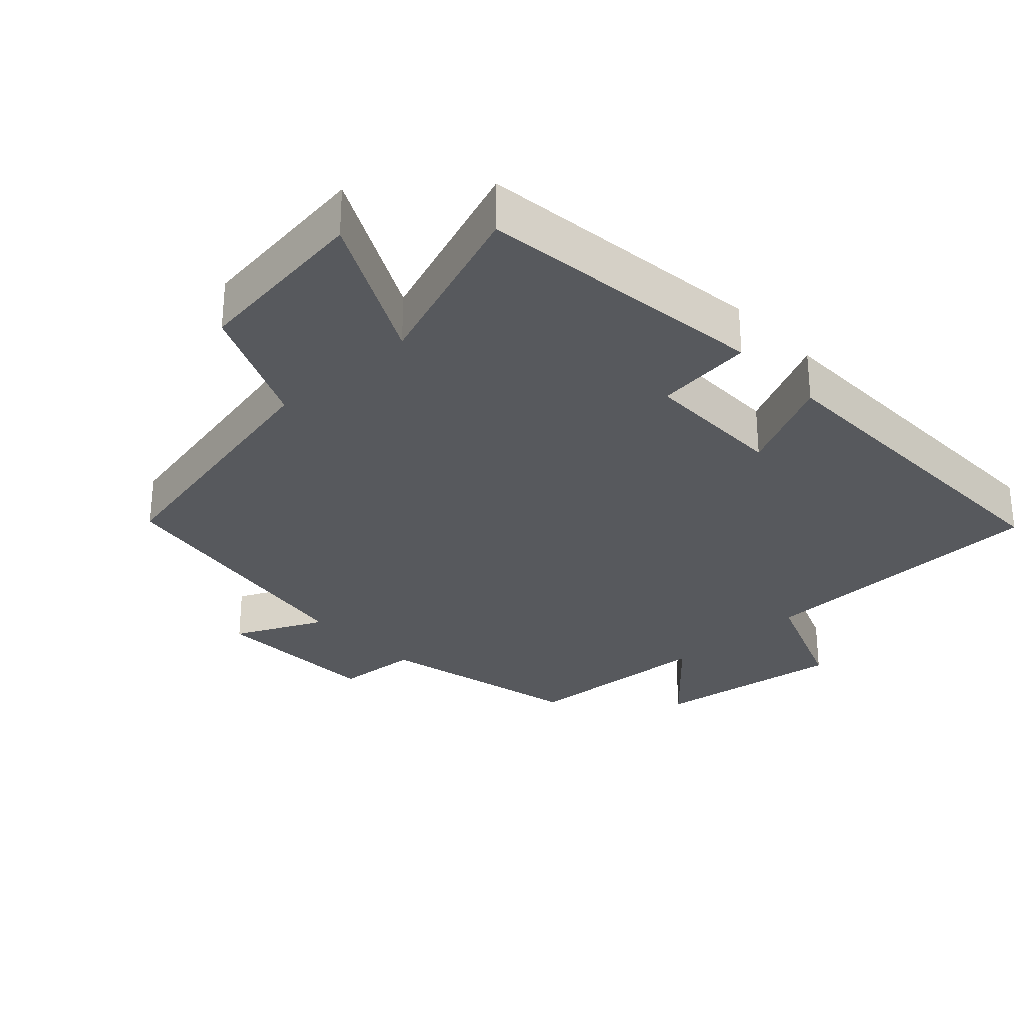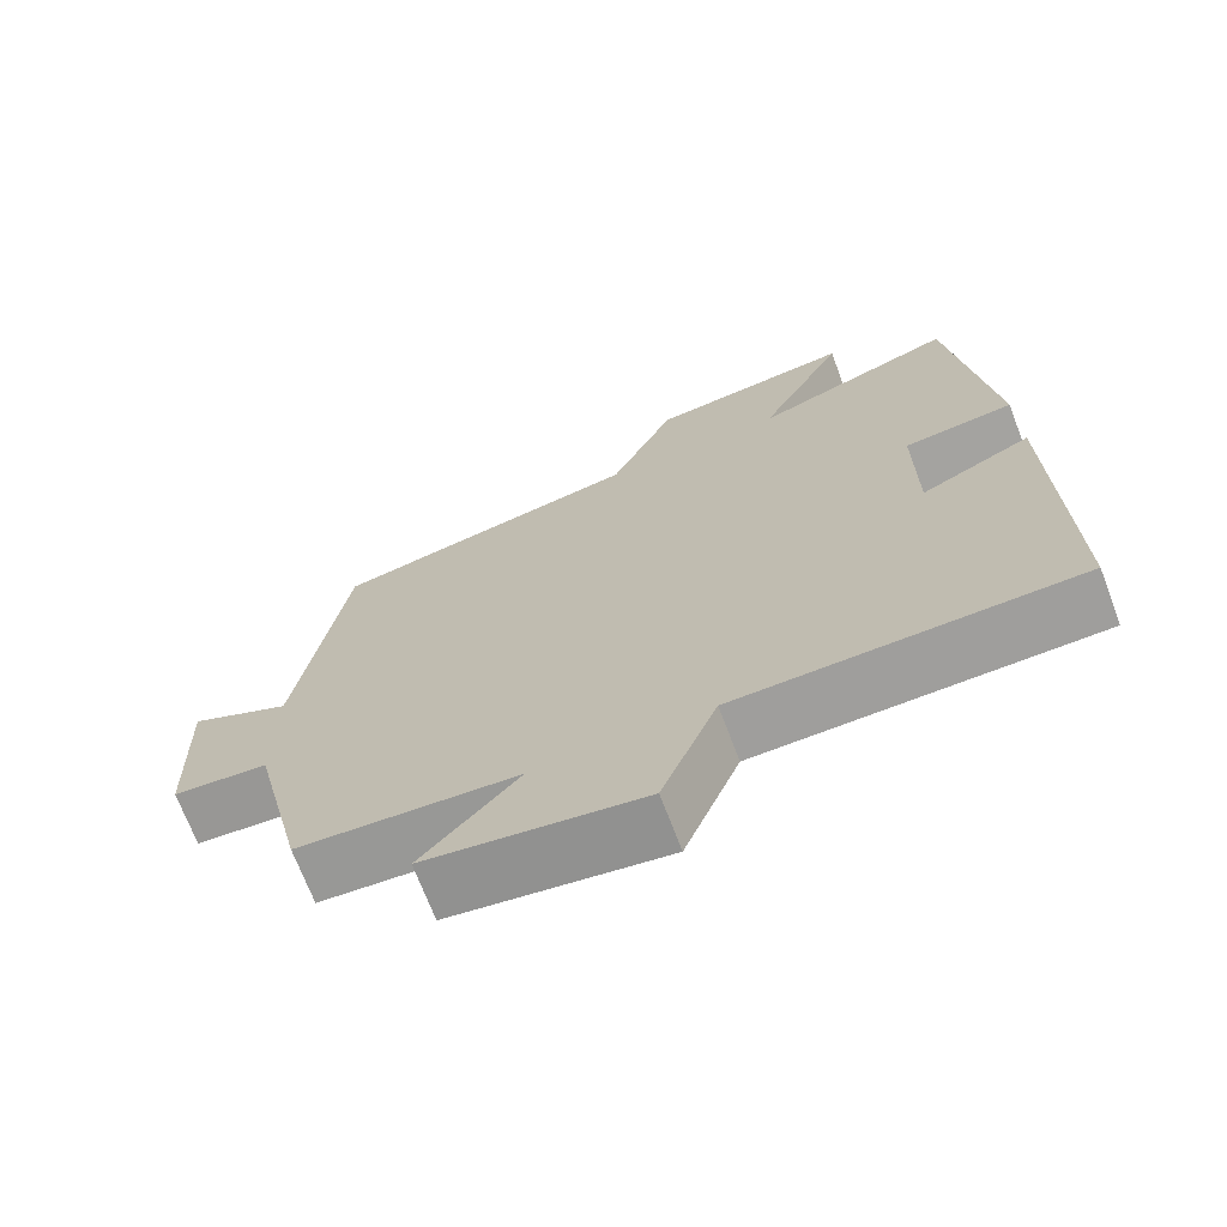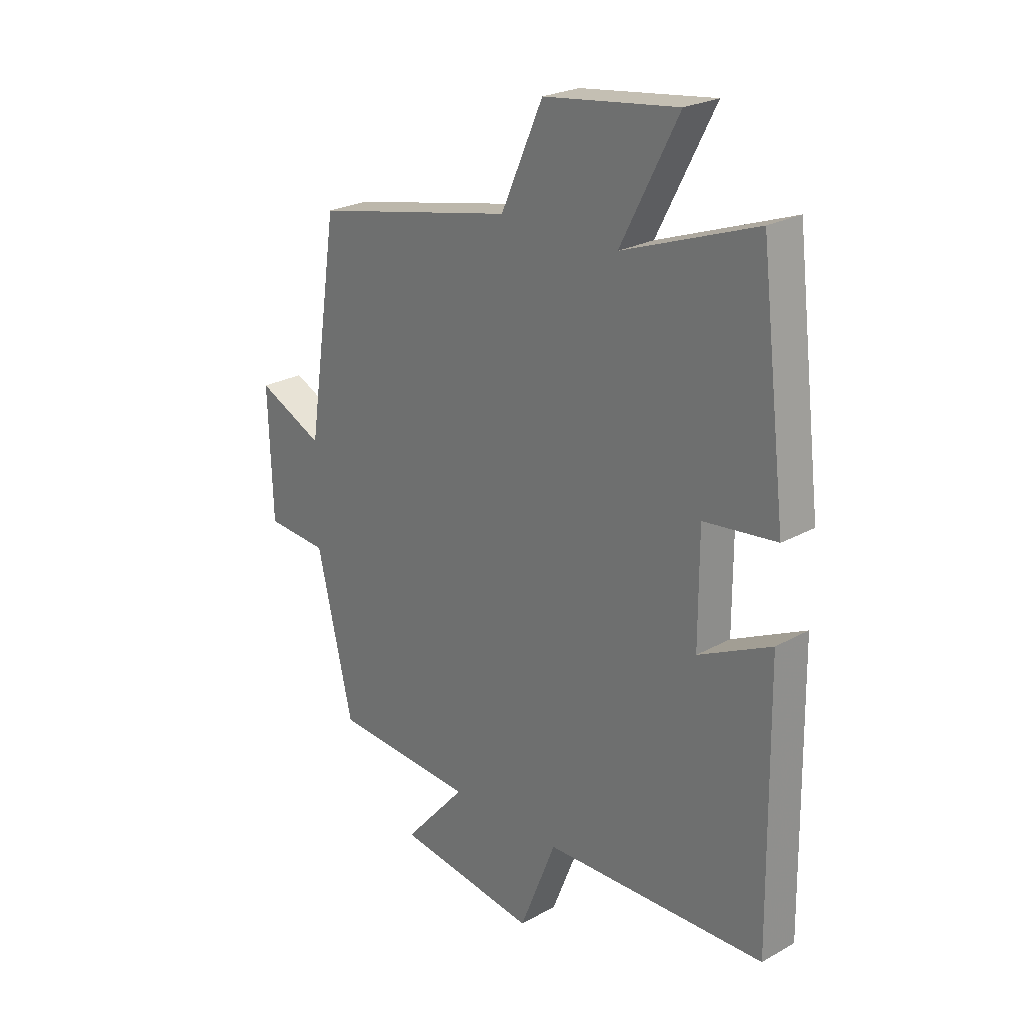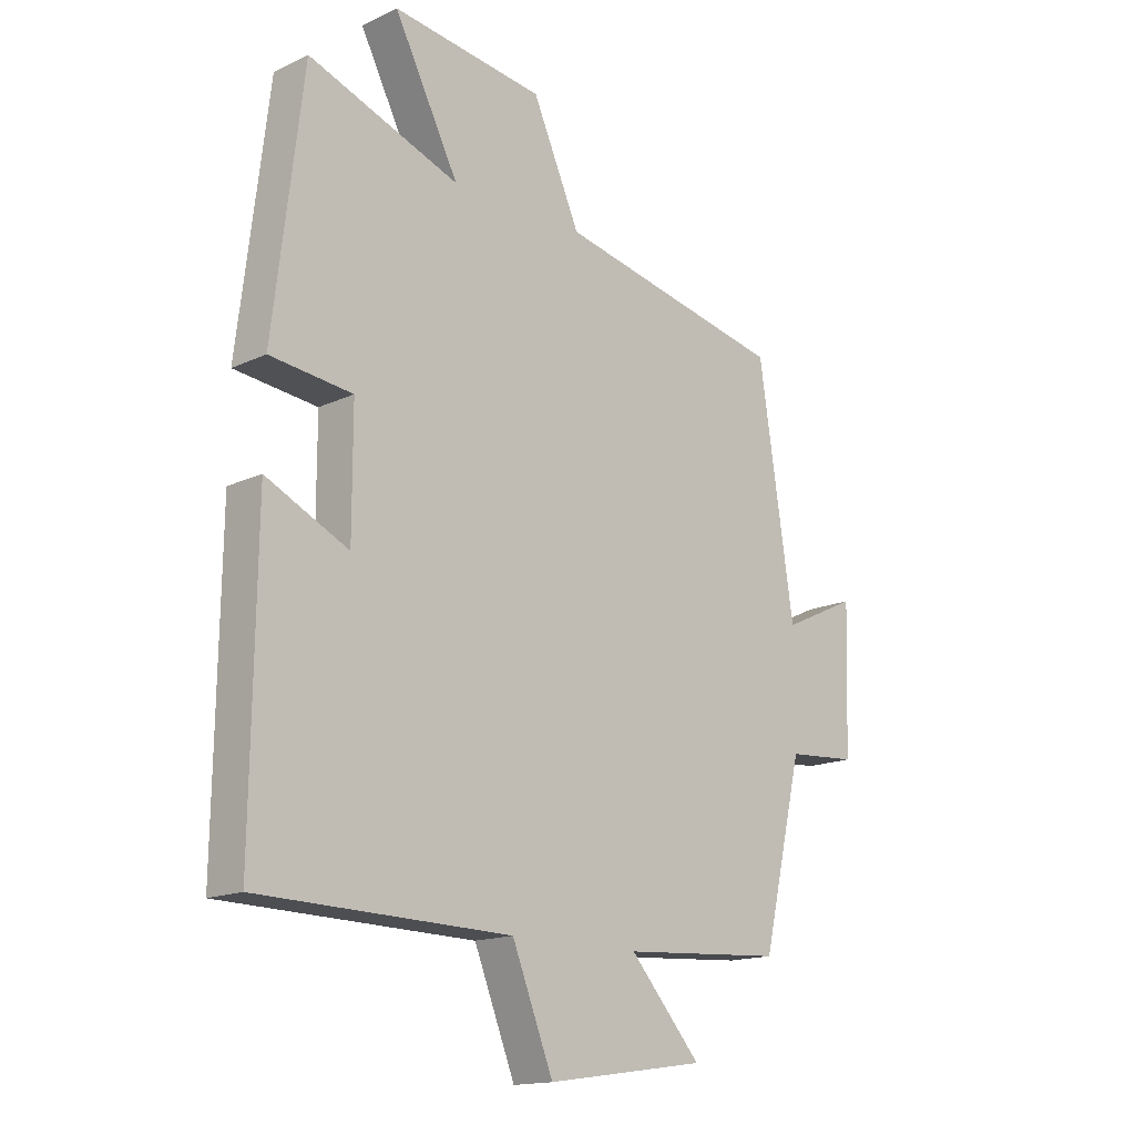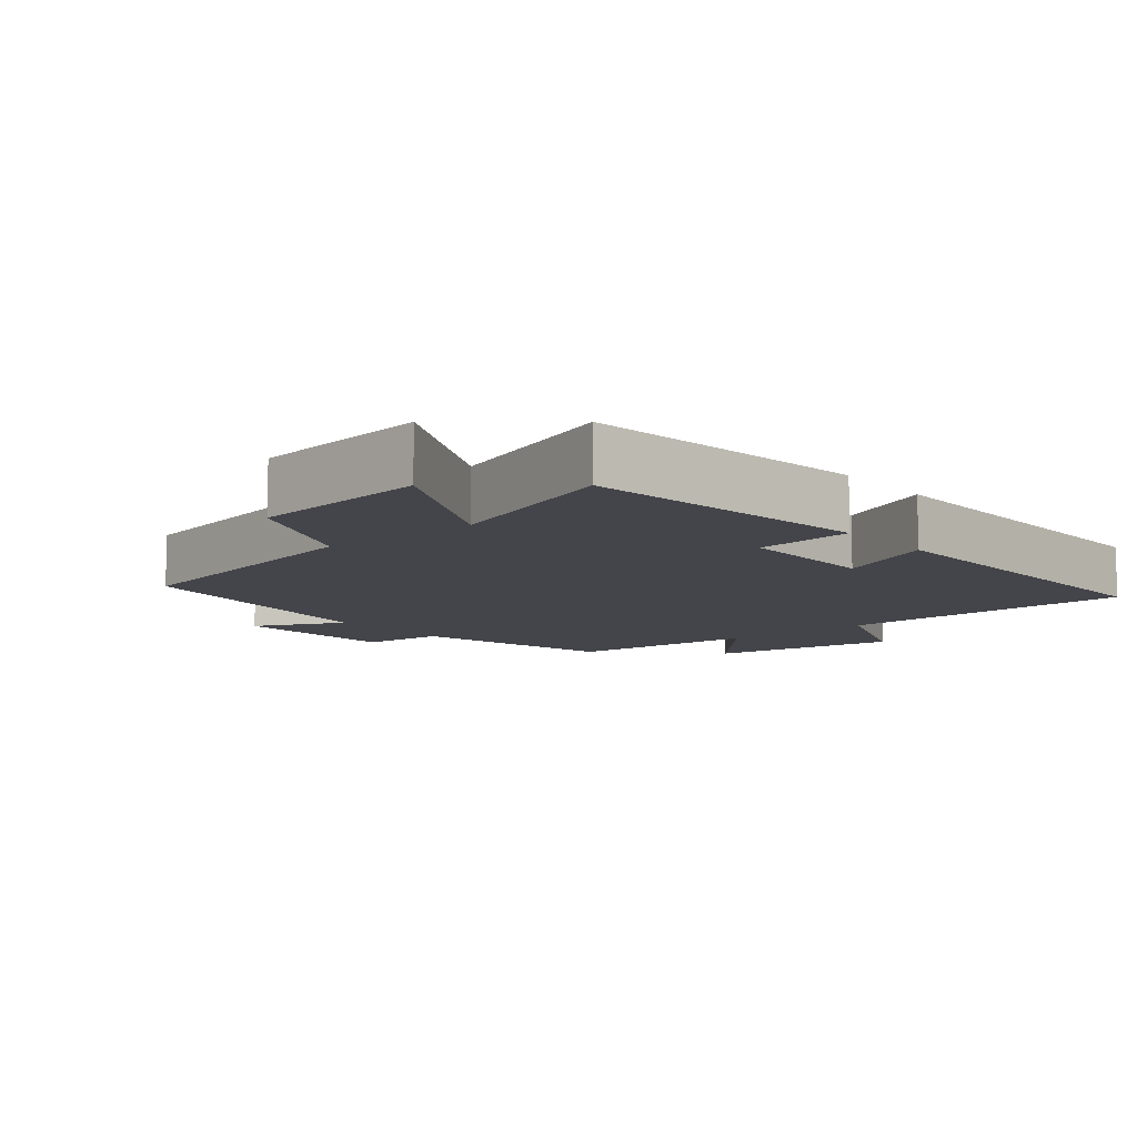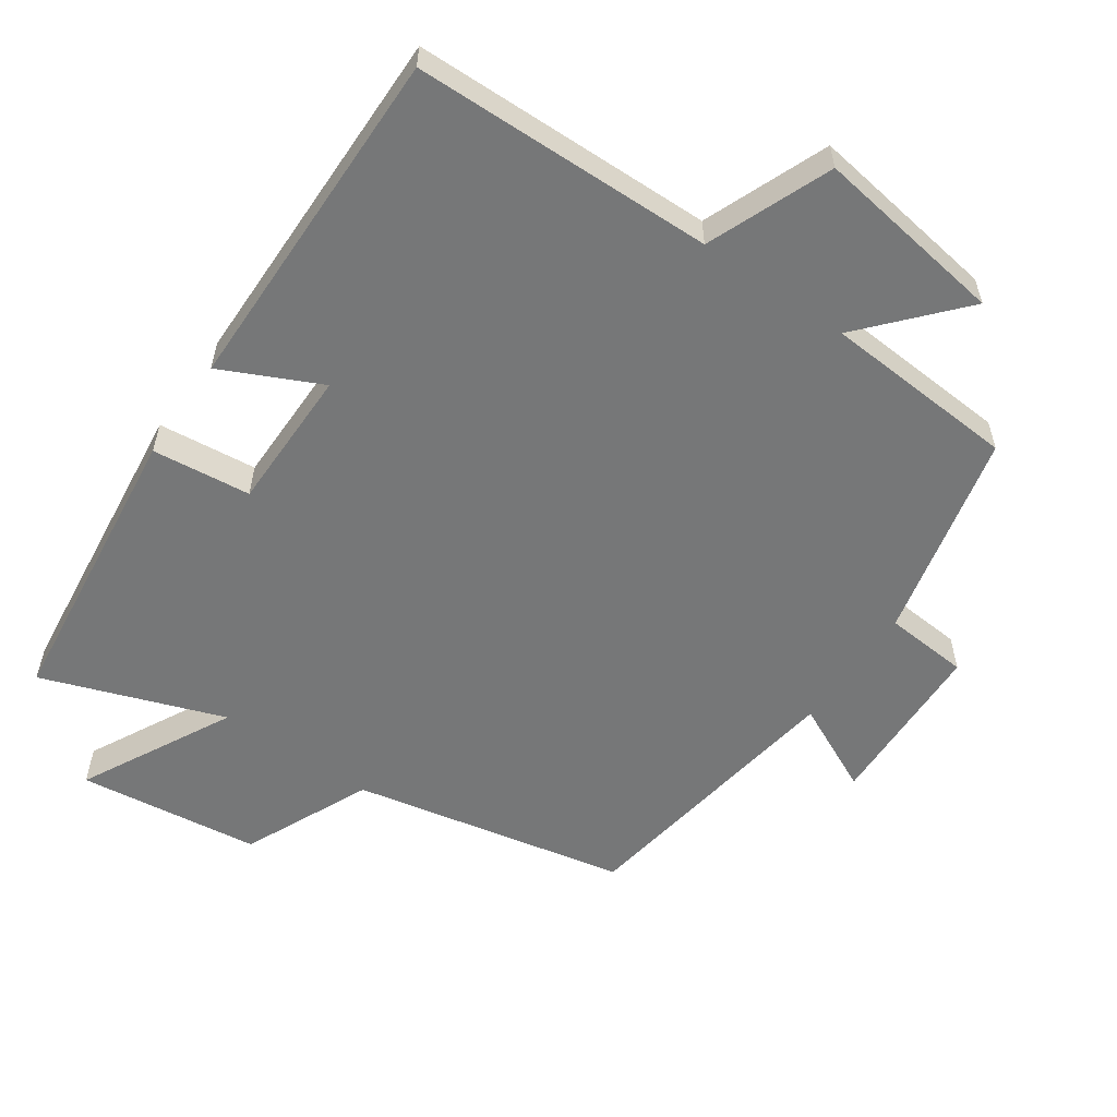
<metadata>
{"format":"obj","ext":"obj","renderer":"f3d","projection":"perspective","resolution":1024,"background":"white","views":[{"elev":-29.5,"azim":43.0,"up":"+Y"},{"elev":-70.3,"azim":20.8,"up":"+Z"},{"elev":24.3,"azim":47.4,"up":"+Z"},{"elev":-15.7,"azim":134.6,"up":"+Z"},{"elev":-9.3,"azim":39.6,"up":"+Y"},{"elev":-57.0,"azim":145.1,"up":"+Y"}]}
</metadata>
<code>
v -0.439 0.07 0.417
v -0.044 0.07 0.5
v 0.038 0.07 0.684
v 0.3 0.07 0.718
v 0.188 0.07 0.5
v 0.449 0.07 0.595
v 0.5 0.07 0.172
v 0.358 0.07 0.156
v 0.358 0.07 -0.05
v 0.5 0.07 0.018
v 0.507 0.07 -0.49
v 0.073 0.07 -0.5
v 0.002 0.07 -0.679
v -0.274 0.07 -0.639
v -0.151 0.07 -0.5
v -0.43 0.07 -0.482
v -0.5 0.07 -0.182
v -0.621 0.07 -0.173
v -0.629 0.07 0.073
v -0.5 0.07 0.012
v -0.439 0 0.417
v -0.044 0 0.5
v 0.038 0 0.684
v 0.3 0 0.718
v 0.188 0 0.5
v 0.449 0 0.595
v 0.5 0 0.172
v 0.358 0 0.156
v 0.358 0 -0.05
v 0.5 0 0.018
v 0.507 0 -0.49
v 0.073 0 -0.5
v 0.002 0 -0.679
v -0.274 0 -0.639
v -0.151 0 -0.5
v -0.43 0 -0.482
v -0.5 0 -0.182
v -0.621 0 -0.173
v -0.629 0 0.073
v -0.5 0 0.012
f 17 18 19 20
f 20 1 2
f 17 20 2
f 16 17 2
f 15 16 2
f 12 13 14 15
f 11 12 15
f 10 11 15
f 9 10 15
f 15 2 3
f 9 15 3
f 8 9 3
f 5 6 7 8
f 5 8 3
f 3 4 5
f 40 39 38 37
f 22 21 40
f 22 40 37
f 22 37 36
f 22 36 35
f 35 34 33 32
f 35 32 31
f 35 31 30
f 35 30 29
f 23 22 35
f 23 35 29
f 23 29 28
f 28 27 26 25
f 23 28 25
f 25 24 23
f 1 21 22 2
f 2 22 23 3
f 3 23 24 4
f 4 24 25 5
f 5 25 26 6
f 6 26 27 7
f 7 27 28 8
f 8 28 29 9
f 9 29 30 10
f 10 30 31 11
f 11 31 32 12
f 12 32 33 13
f 13 33 34 14
f 14 34 35 15
f 15 35 36 16
f 16 36 37 17
f 17 37 38 18
f 18 38 39 19
f 19 39 40 20
f 20 40 21 1

</code>
